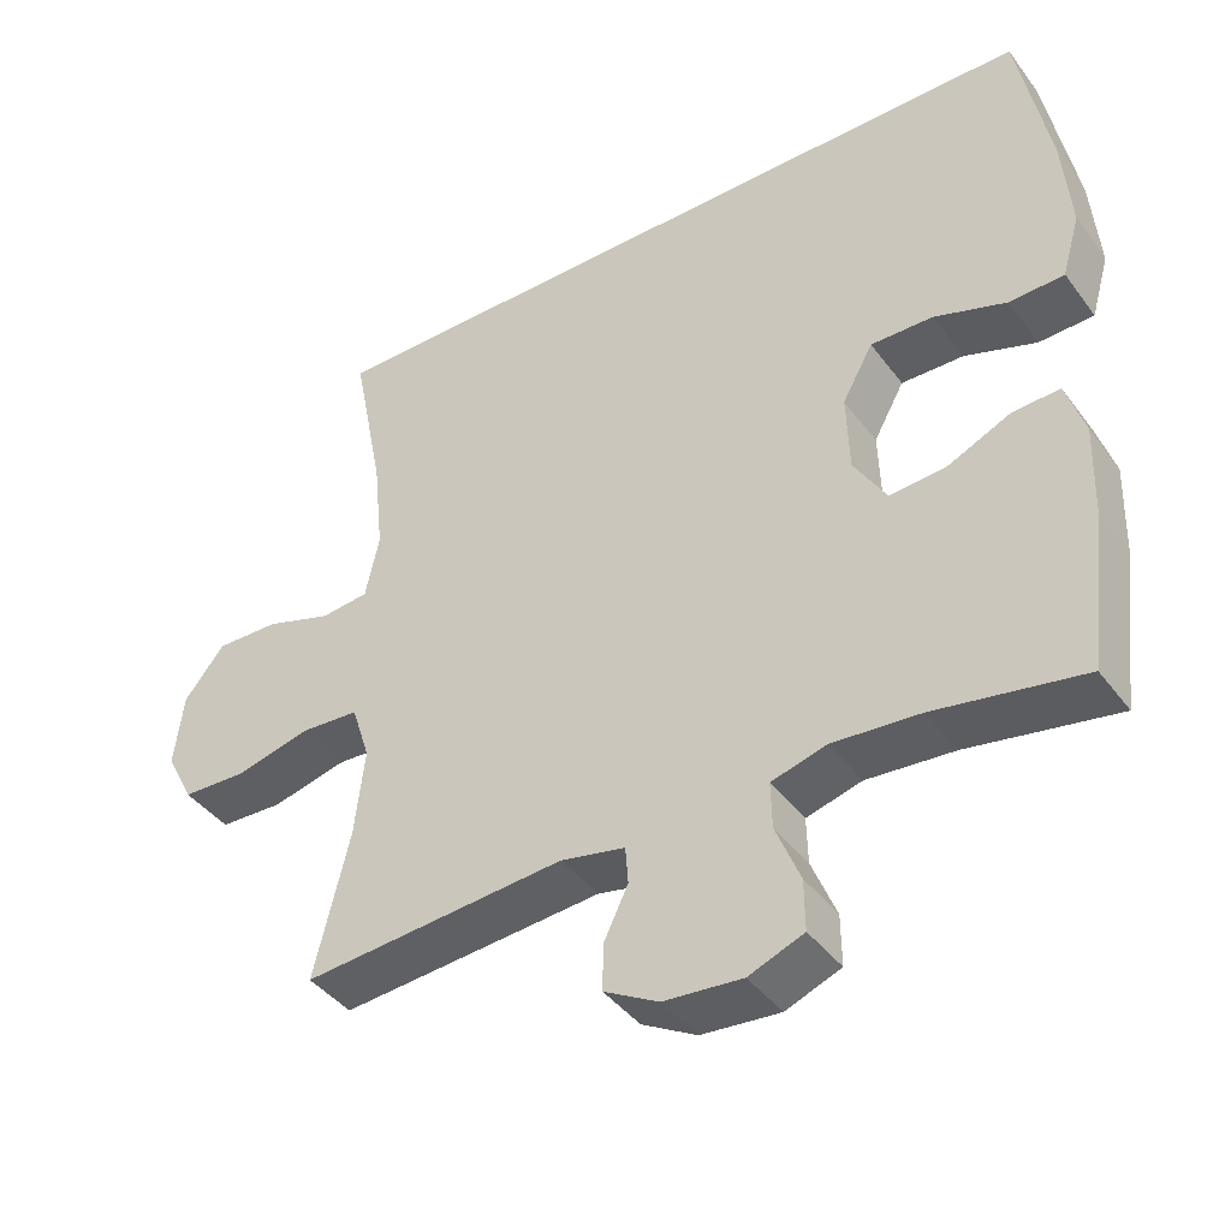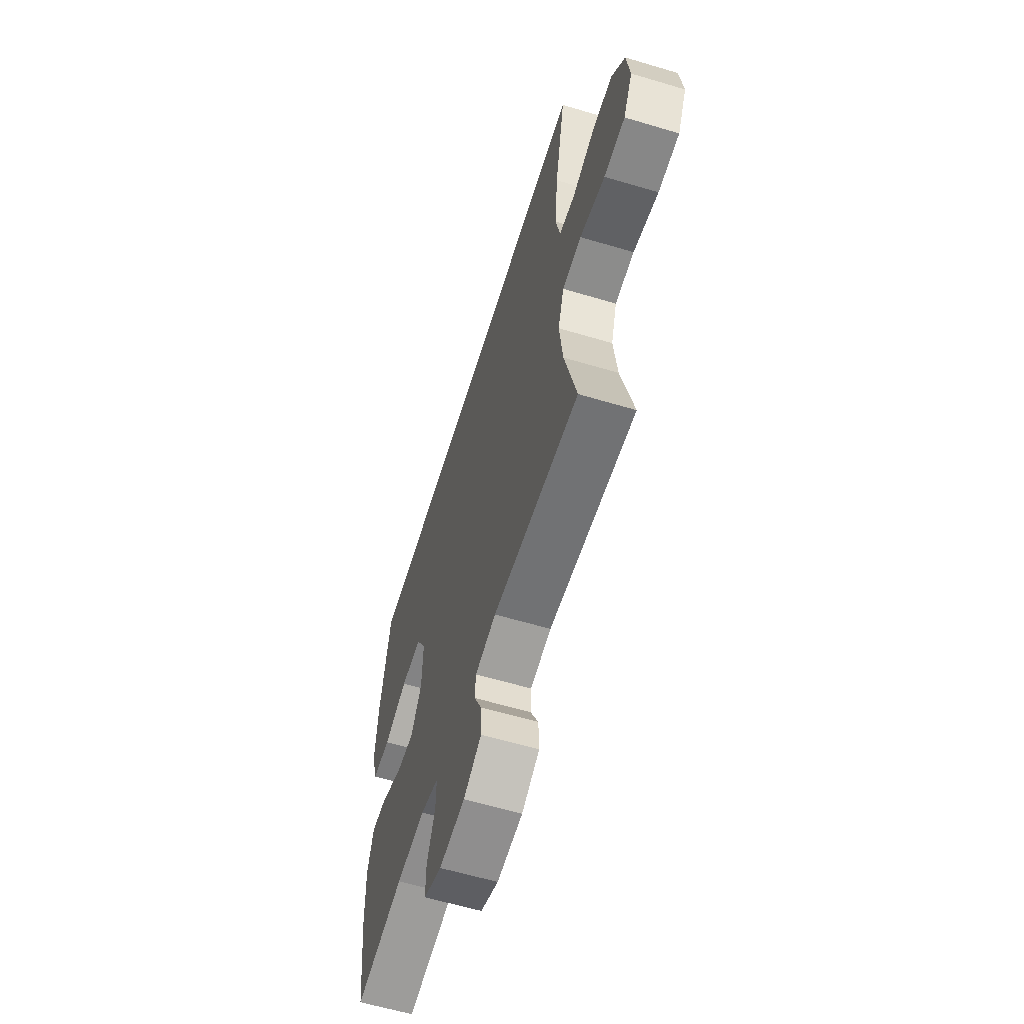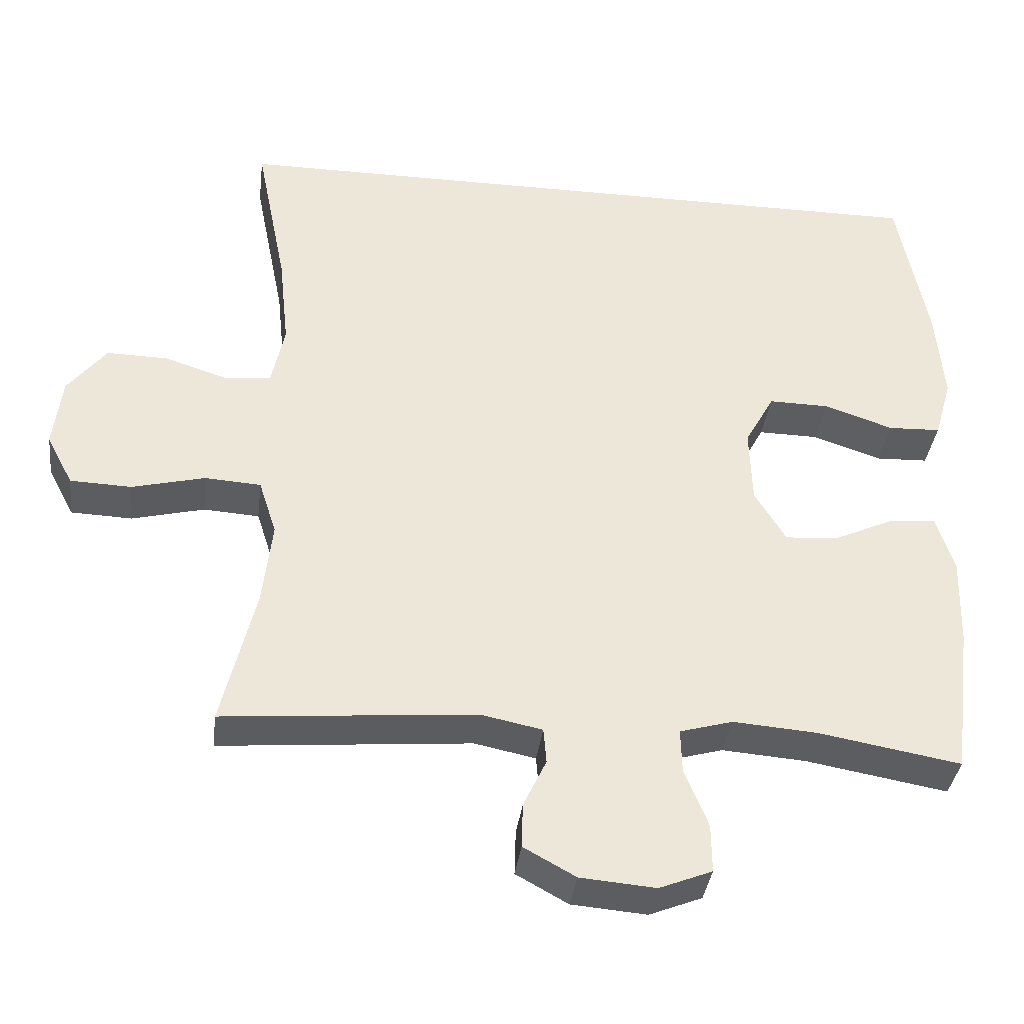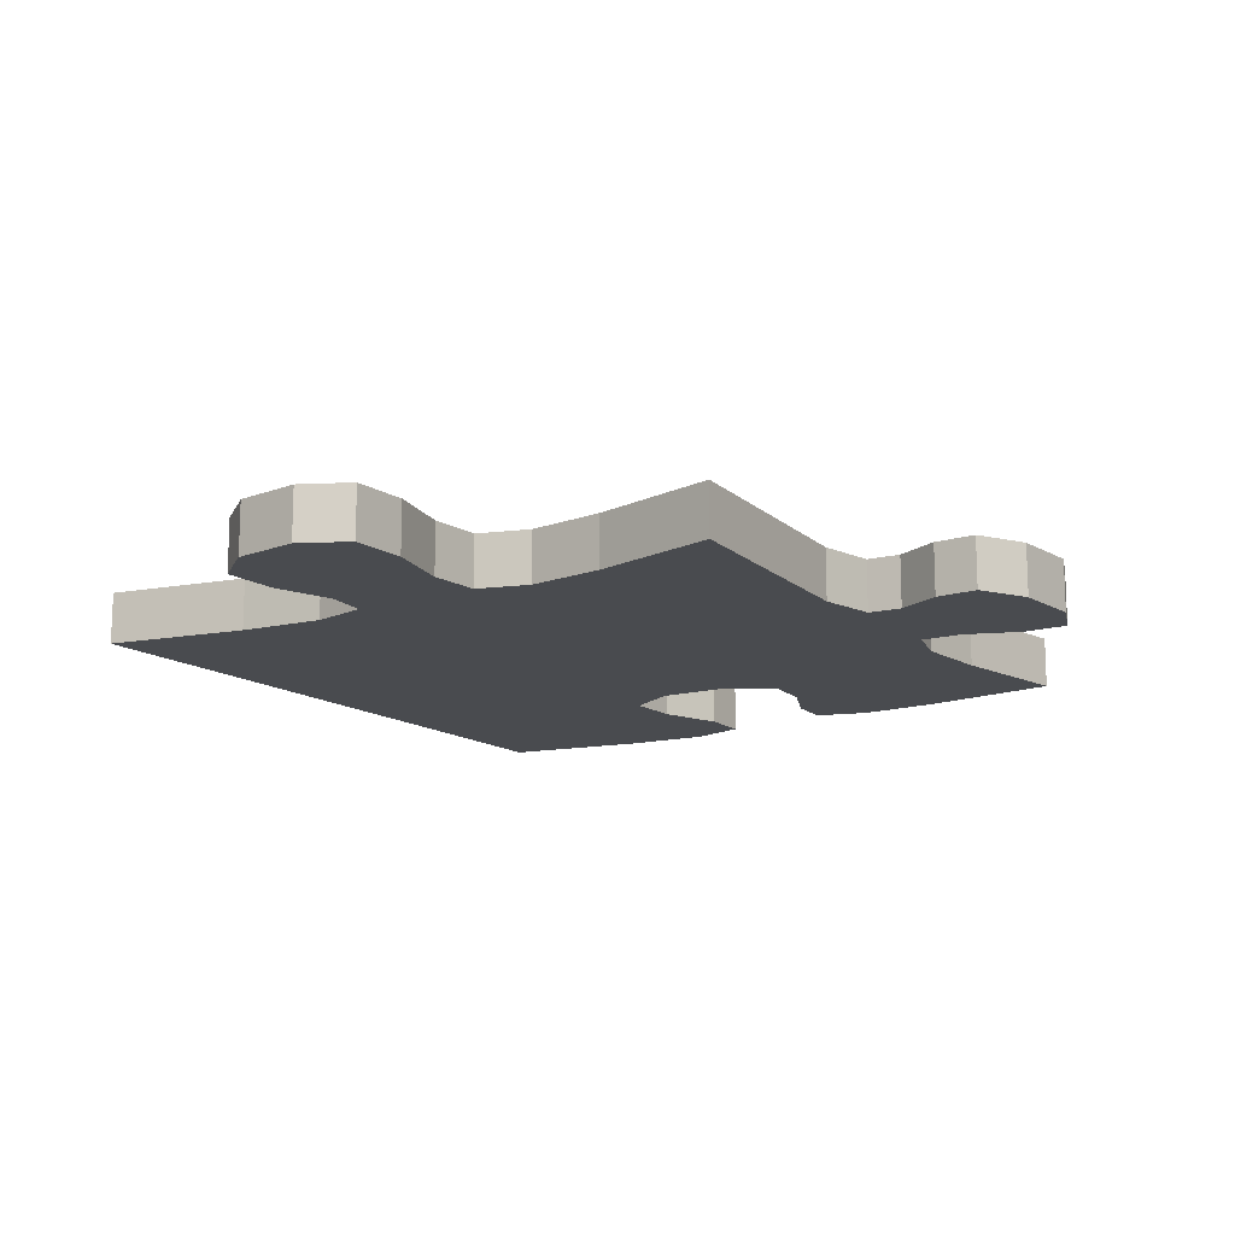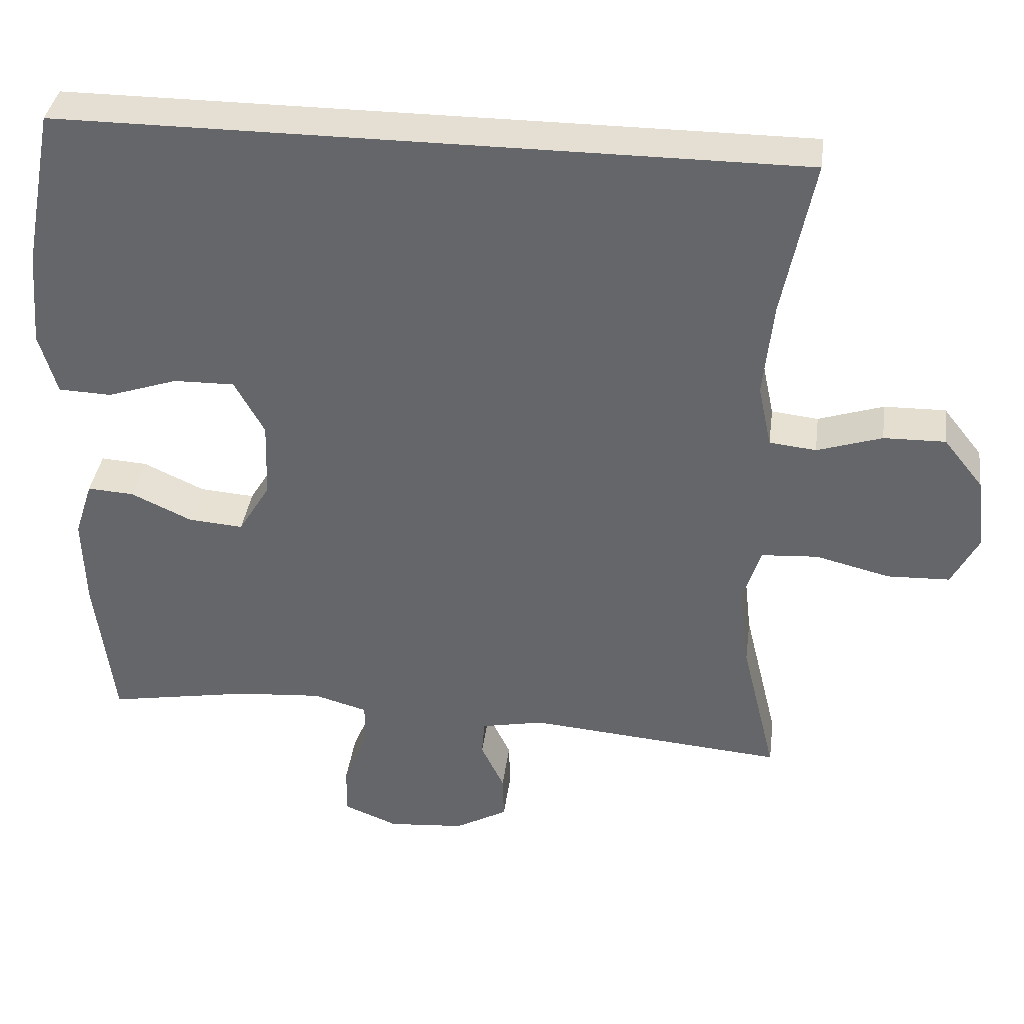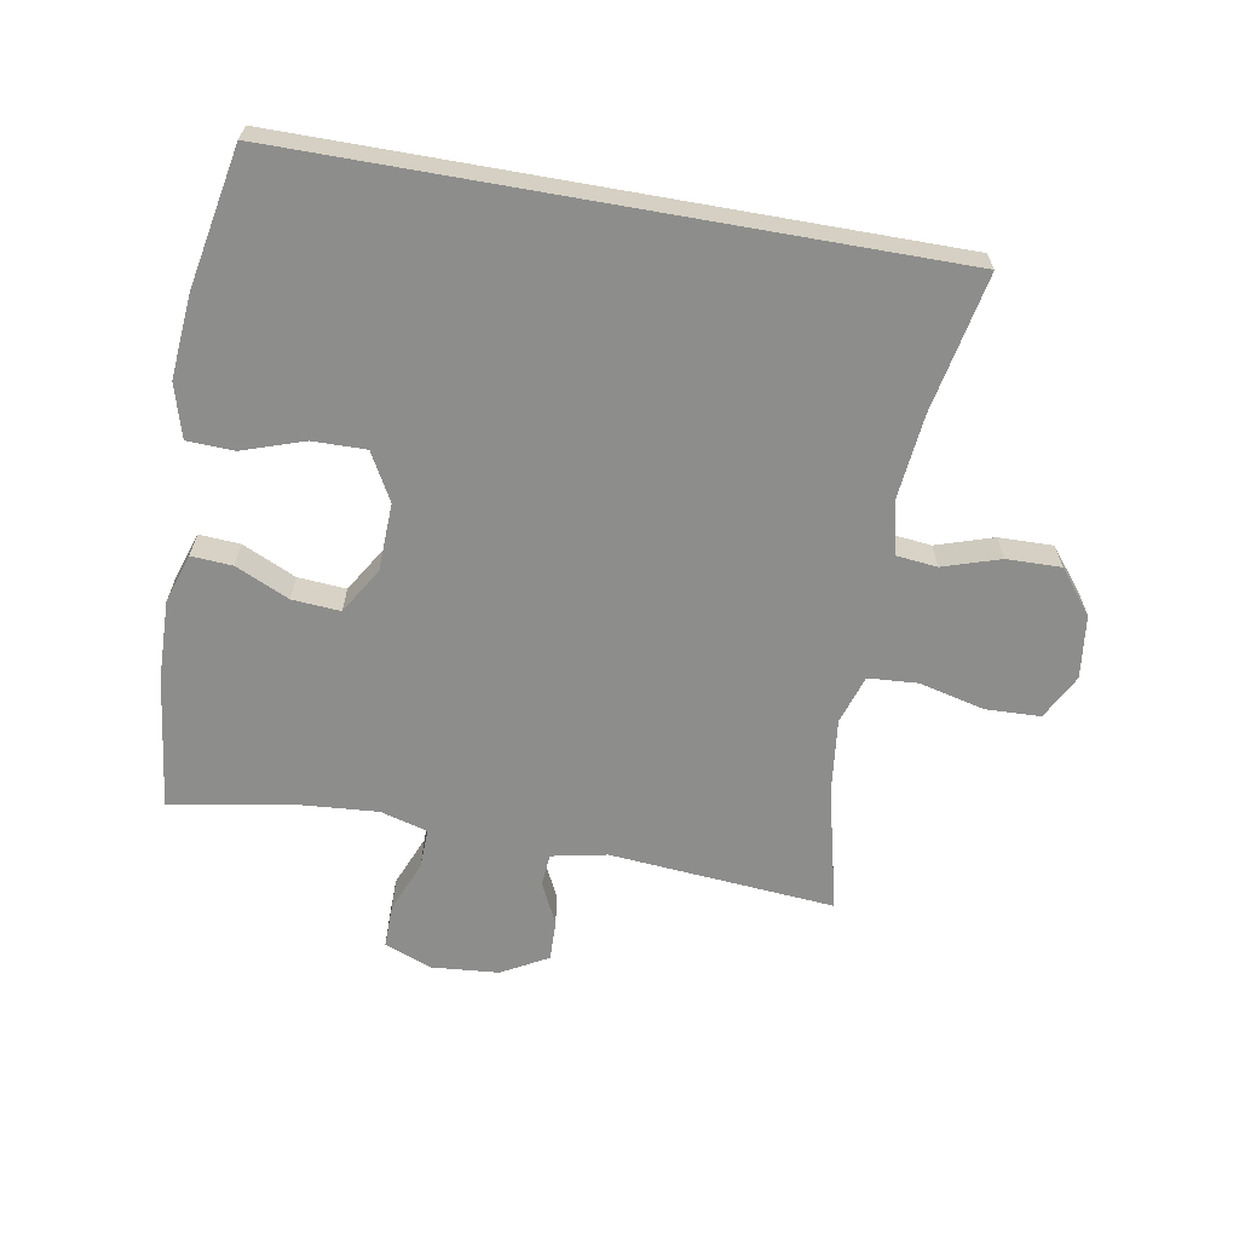
<metadata>
{"format":"obj","ext":"obj","renderer":"f3d","projection":"perspective","resolution":1024,"background":"white","views":[{"elev":-41.3,"azim":-146.7,"up":"+Z"},{"elev":-60.3,"azim":73.0,"up":"+Z"},{"elev":-36.3,"azim":173.0,"up":"+Z"},{"elev":-13.9,"azim":123.4,"up":"+Y"},{"elev":37.1,"azim":7.5,"up":"+Z"},{"elev":-64.4,"azim":-10.0,"up":"+Y"}]}
</metadata>
<code>
o path1436
v 0.4268 0.0375 -0.2851
v 0.4135 0.0375 -0.1703
v 0.4377 0.0375 -0.09496
v 0.5146 0.0375 -0.08983
v 0.6153 0.0375 -0.1147
v 0.6999 0.0375 -0.1115
v 0.7363 0.0375 -0.04191
v 0.7242 0.0375 0.05543
v 0.6708 0.0375 0.1224
v 0.5872 0.0375 0.1207
v 0.4991 0.0375 0.09242
v 0.4357 0.0375 0.09922
v 0.4176 0.0375 0.1837
v 0.431 0.0375 0.3117
v 0.4735 0.0375 0.5249
v -0.5284 0.0375 0.5249
v -0.5697 0.0375 0.3097
v -0.5806 0.0375 0.1813
v -0.5567 0.0375 0.09832
v -0.4842 0.0375 0.09556
v -0.3887 0.0375 0.1276
v -0.3061 0.0375 0.1289
v -0.2655 0.0375 0.05564
v -0.2691 0.0375 -0.04889
v -0.3123 0.0375 -0.1199
v -0.3868 0.0375 -0.1142
v -0.4693 0.0375 -0.07625
v -0.5327 0.0375 -0.07215
v -0.5574 0.0375 -0.148
v -0.554 0.0375 -0.2701
v -0.5284 0.0375 -0.4768
v -0.3327 0.0375 -0.4425
v -0.2167 0.0375 -0.4336
v -0.1436 0.0375 -0.4539
v -0.1452 0.0375 -0.5151
v -0.1778 0.0375 -0.5944
v -0.1785 0.0375 -0.6609
v -0.1059 0.0375 -0.6898
v -0.001932 0.0375 -0.6812
v 0.07003 0.0375 -0.6415
v 0.06826 0.0375 -0.5797
v 0.03667 0.0375 -0.514
v 0.04059 0.0375 -0.4651
v 0.1253 0.0375 -0.4477
v 0.4735 0.0375 -0.4768
v 0.4268 -0.0375 -0.2851
v 0.4135 -0.0375 -0.1703
v 0.4377 -0.0375 -0.09496
v 0.5146 -0.0375 -0.08983
v 0.6153 -0.0375 -0.1147
v 0.6999 -0.0375 -0.1115
v 0.7363 -0.0375 -0.04191
v 0.7242 -0.0375 0.05543
v 0.6708 -0.0375 0.1224
v 0.5872 -0.0375 0.1207
v 0.4991 -0.0375 0.09242
v 0.4357 -0.0375 0.09922
v 0.4176 -0.0375 0.1837
v 0.431 -0.0375 0.3117
v 0.4735 -0.0375 0.5249
v -0.5284 -0.0375 0.5249
v -0.5697 -0.0375 0.3097
v -0.5806 -0.0375 0.1813
v -0.5567 -0.0375 0.09832
v -0.4842 -0.0375 0.09556
v -0.3887 -0.0375 0.1276
v -0.3061 -0.0375 0.1289
v -0.2655 -0.0375 0.05564
v -0.2691 -0.0375 -0.04889
v -0.3123 -0.0375 -0.1199
v -0.3868 -0.0375 -0.1142
v -0.4693 -0.0375 -0.07625
v -0.5327 -0.0375 -0.07215
v -0.5574 -0.0375 -0.148
v -0.554 -0.0375 -0.2701
v -0.5284 -0.0375 -0.4768
v -0.3327 -0.0375 -0.4425
v -0.2167 -0.0375 -0.4336
v -0.1436 -0.0375 -0.4539
v -0.1452 -0.0375 -0.5151
v -0.1778 -0.0375 -0.5944
v -0.1785 -0.0375 -0.6609
v -0.1059 -0.0375 -0.6898
v -0.001932 -0.0375 -0.6812
v 0.07003 -0.0375 -0.6415
v 0.06826 -0.0375 -0.5797
v 0.03667 -0.0375 -0.514
v 0.04059 -0.0375 -0.4651
v 0.1253 -0.0375 -0.4477
v 0.4735 -0.0375 -0.4768
v -0.1785 0.0375 -0.6609
v -0.1785 0.0375 -0.6609
v -0.1059 0.0375 -0.6898
v -0.001932 0.0375 -0.6812
v 0.07003 0.0375 -0.6415
v 0.07003 0.0375 -0.6415
v -0.1778 0.0375 -0.5944
v 0.06826 0.0375 -0.5797
v -0.1452 0.0375 -0.5151
v 0.03667 0.0375 -0.514
v -0.1436 0.0375 -0.4539
v -0.1436 0.0375 -0.4539
v 0.04059 0.0375 -0.4651
v 0.04059 0.0375 -0.4651
v 0.1253 0.0375 -0.4477
v -0.5284 0.0375 -0.4768
v -0.5284 0.0375 -0.4768
v -0.3327 0.0375 -0.4425
v -0.2167 0.0375 -0.4336
v 0.4735 0.0375 -0.4768
v 0.4735 0.0375 -0.4768
v 0.4268 0.0375 -0.2851
v -0.554 0.0375 -0.2701
v 0.4135 0.0375 -0.1703
v -0.5574 0.0375 -0.148
v 0.4377 0.0375 -0.09496
v 0.4377 0.0375 -0.09496
v -0.5327 0.0375 -0.07215
v -0.5327 0.0375 -0.07215
v -0.3123 0.0375 -0.1199
v -0.3123 0.0375 -0.1199
v -0.3868 0.0375 -0.1142
v -0.2691 0.0375 -0.04889
v 0.5146 0.0375 -0.08983
v 0.6153 0.0375 -0.1147
v 0.6999 0.0375 -0.1115
v 0.6999 0.0375 -0.1115
v -0.4693 0.0375 -0.07625
v 0.7363 0.0375 -0.04191
v -0.2655 0.0375 0.05564
v 0.7242 0.0375 0.05543
v 0.6708 0.0375 0.1224
v -0.3061 0.0375 0.1289
v -0.3061 0.0375 0.1289
v 0.4991 0.0375 0.09242
v 0.4357 0.0375 0.09922
v 0.4357 0.0375 0.09922
v 0.5872 0.0375 0.1207
v -0.5567 0.0375 0.09832
v -0.5567 0.0375 0.09832
v -0.4842 0.0375 0.09556
v -0.3887 0.0375 0.1276
v -0.5806 0.0375 0.1813
v 0.4176 0.0375 0.1837
v -0.5697 0.0375 0.3097
v 0.431 0.0375 0.3117
v -0.5284 0.0375 0.5249
v -0.5284 0.0375 0.5249
v 0.4735 0.0375 0.5249
v 0.4735 0.0375 0.5249
v -0.1785 -0.0375 -0.6609
v -0.1785 -0.0375 -0.6609
v -0.1059 -0.0375 -0.6898
v -0.001932 -0.0375 -0.6812
v 0.07003 -0.0375 -0.6415
v 0.07003 -0.0375 -0.6415
v -0.1778 -0.0375 -0.5944
v 0.06826 -0.0375 -0.5797
v -0.1452 -0.0375 -0.5151
v 0.03667 -0.0375 -0.514
v -0.1436 -0.0375 -0.4539
v -0.1436 -0.0375 -0.4539
v 0.04059 -0.0375 -0.4651
v 0.04059 -0.0375 -0.4651
v 0.1253 -0.0375 -0.4477
v -0.5284 -0.0375 -0.4768
v -0.5284 -0.0375 -0.4768
v -0.3327 -0.0375 -0.4425
v -0.2167 -0.0375 -0.4336
v 0.4735 -0.0375 -0.4768
v 0.4735 -0.0375 -0.4768
v 0.4268 -0.0375 -0.2851
v -0.554 -0.0375 -0.2701
v 0.4135 -0.0375 -0.1703
v -0.5574 -0.0375 -0.148
v 0.4377 -0.0375 -0.09496
v 0.4377 -0.0375 -0.09496
v -0.5327 -0.0375 -0.07215
v -0.5327 -0.0375 -0.07215
v -0.3123 -0.0375 -0.1199
v -0.3123 -0.0375 -0.1199
v -0.3868 -0.0375 -0.1142
v -0.2691 -0.0375 -0.04889
v 0.5146 -0.0375 -0.08983
v 0.6153 -0.0375 -0.1147
v 0.6999 -0.0375 -0.1115
v 0.6999 -0.0375 -0.1115
v -0.4693 -0.0375 -0.07625
v 0.7363 -0.0375 -0.04191
v -0.2655 -0.0375 0.05564
v 0.7242 -0.0375 0.05543
v 0.6708 -0.0375 0.1224
v -0.3061 -0.0375 0.1289
v -0.3061 -0.0375 0.1289
v 0.4991 -0.0375 0.09242
v 0.4357 -0.0375 0.09922
v 0.4357 -0.0375 0.09922
v 0.5872 -0.0375 0.1207
v -0.5567 -0.0375 0.09832
v -0.5567 -0.0375 0.09832
v -0.4842 -0.0375 0.09556
v -0.3887 -0.0375 0.1276
v -0.5806 -0.0375 0.1813
v 0.4176 -0.0375 0.1837
v -0.5697 -0.0375 0.3097
v 0.431 -0.0375 0.3117
v -0.5284 -0.0375 0.5249
v -0.5284 -0.0375 0.5249
v 0.4735 -0.0375 0.5249
v 0.4735 -0.0375 0.5249
f 198 185 191
f 199 201 203
f 160 159 154
f 207 193 209
f 204 190 196
f 180 168 169
f 184 185 198
f 183 161 163
f 168 182 173
f 183 174 176
f 182 168 180
f 163 161 160
f 202 203 201
f 159 160 161
f 196 176 195
f 206 193 204
f 183 176 190
f 166 168 173
f 160 154 158
f 198 191 192
f 183 165 174
f 183 163 165
f 189 185 186
f 176 184 195
f 188 175 182
f 203 202 205
f 180 161 183
f 193 190 204
f 193 205 202
f 190 176 196
f 158 154 155
f 159 157 153
f 172 165 170
f 195 184 198
f 180 169 161
f 191 185 189
f 175 173 182
f 154 159 153
f 178 175 188
f 174 165 172
f 209 193 206
f 205 193 207
f 153 157 151
f 92 38 83 152
f 38 39 84 83
f 39 96 156 84
f 36 37 82 81
f 40 41 86 85
f 35 36 81 80
f 41 42 87 86
f 102 35 80 162
f 42 104 164 87
f 43 44 89 88
f 107 32 77 167
f 33 34 79 78
f 44 111 171 89
f 32 33 78 77
f 45 1 46 90
f 30 31 76 75
f 1 2 47 46
f 29 30 75 74
f 2 117 177 47
f 119 29 74 179
f 121 26 71 181
f 24 25 70 69
f 4 5 50 49
f 5 127 187 50
f 27 28 73 72
f 26 27 72 71
f 6 7 52 51
f 3 4 49 48
f 23 24 69 68
f 7 8 53 52
f 8 9 54 53
f 134 23 68 194
f 11 137 197 56
f 10 11 56 55
f 9 10 55 54
f 140 20 65 200
f 20 21 66 65
f 18 19 64 63
f 12 13 58 57
f 21 22 67 66
f 17 18 63 62
f 13 14 59 58
f 148 17 62 208
f 150 16 61 210
f 14 15 60 59
f 138 131 125
f 139 143 141
f 100 94 99
f 147 149 133
f 144 136 130
f 120 109 108
f 124 138 125
f 123 103 101
f 108 113 122
f 123 116 114
f 122 120 108
f 103 100 101
f 142 141 143
f 99 101 100
f 136 135 116
f 146 144 133
f 123 130 116
f 106 113 108
f 100 98 94
f 138 132 131
f 123 114 105
f 123 105 103
f 129 126 125
f 116 135 124
f 128 122 115
f 143 145 142
f 120 123 101
f 133 144 130
f 133 142 145
f 130 136 116
f 98 95 94
f 99 93 97
f 112 110 105
f 135 138 124
f 120 101 109
f 131 129 125
f 115 122 113
f 94 93 99
f 118 128 115
f 114 112 105
f 149 146 133
f 145 147 133
f 93 91 97

</code>
